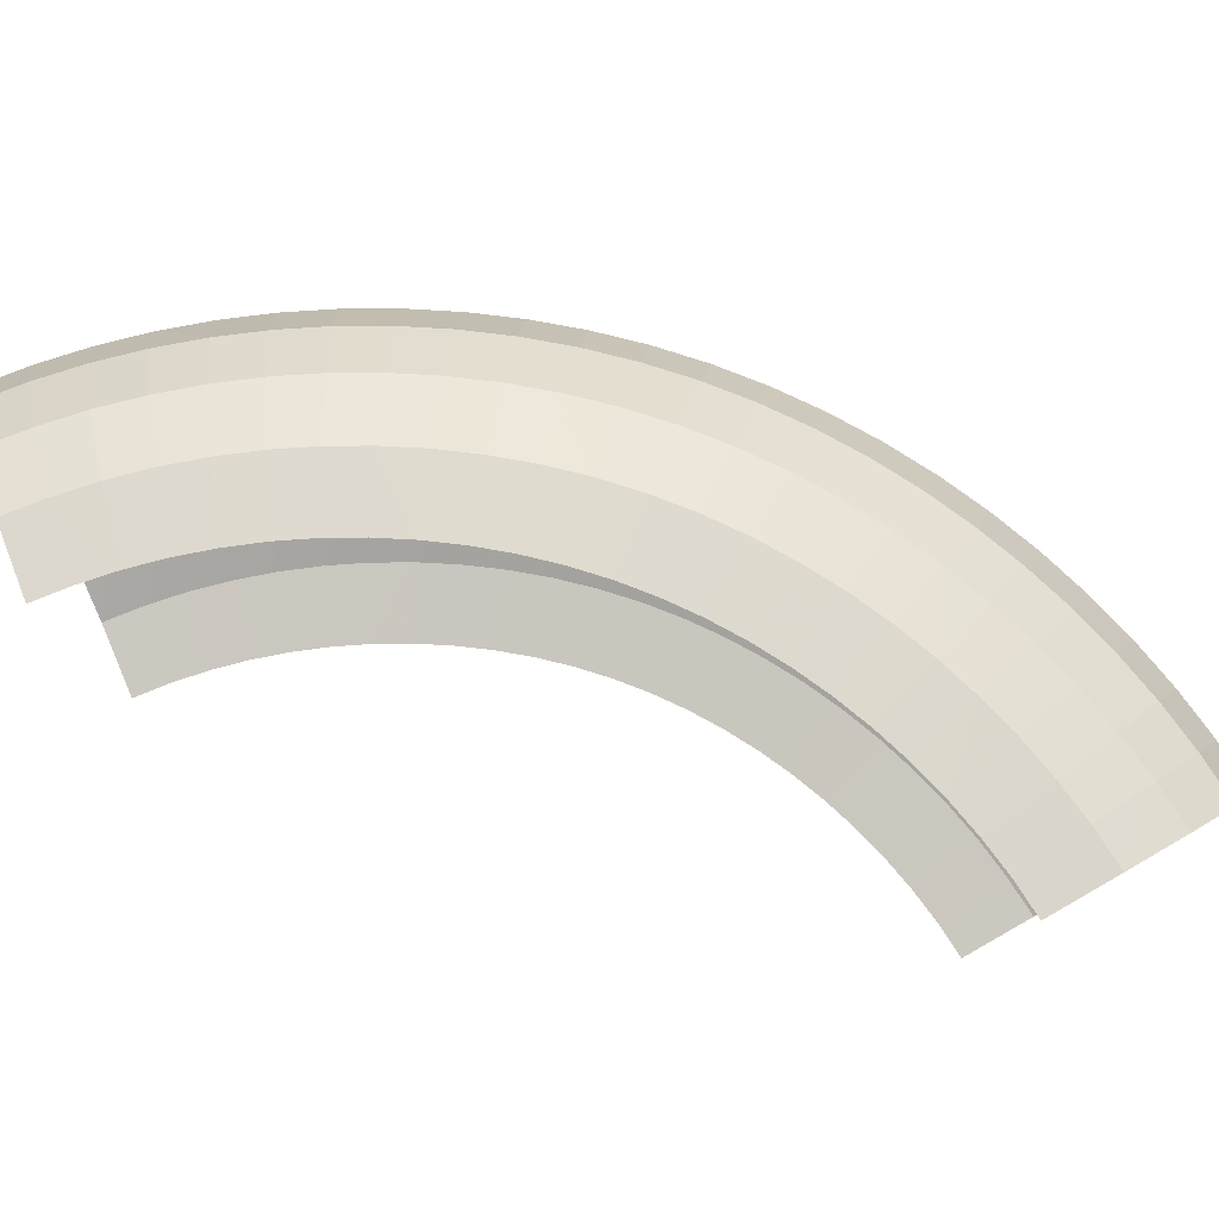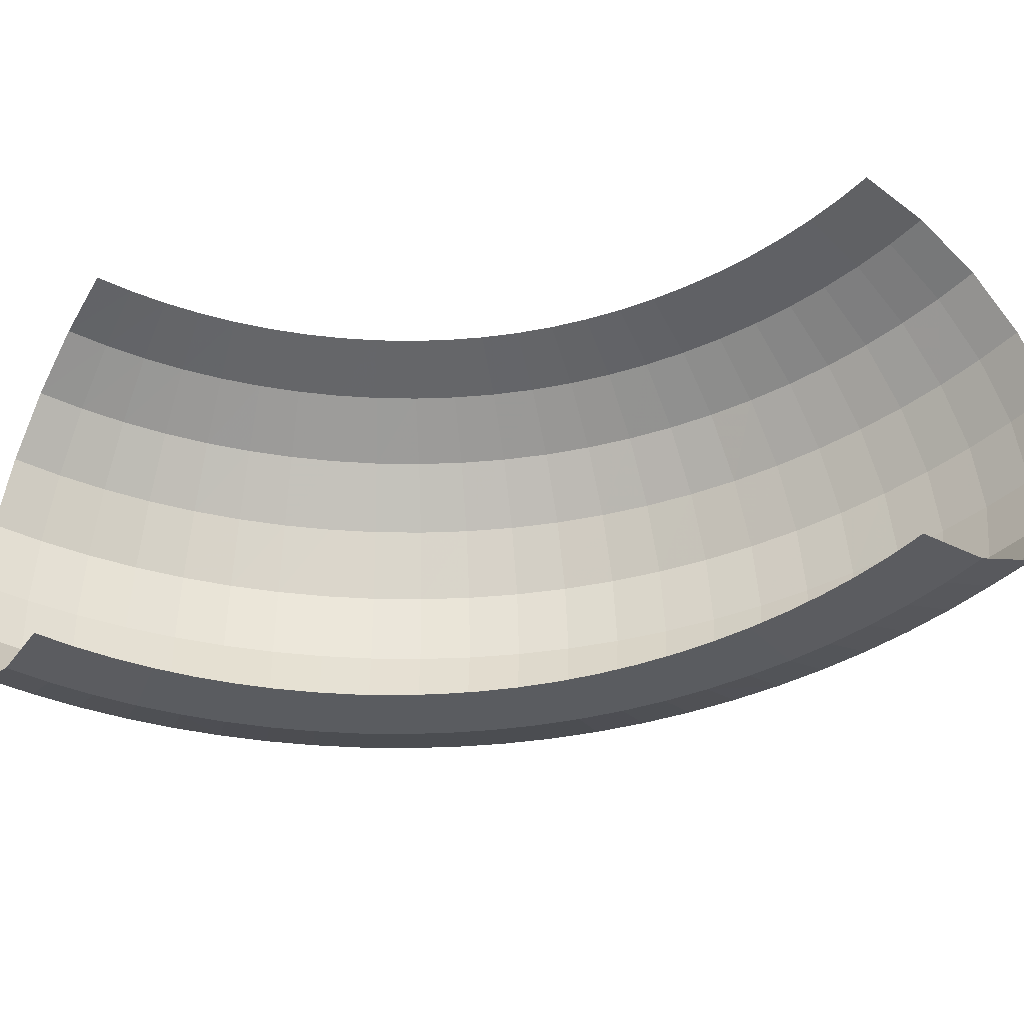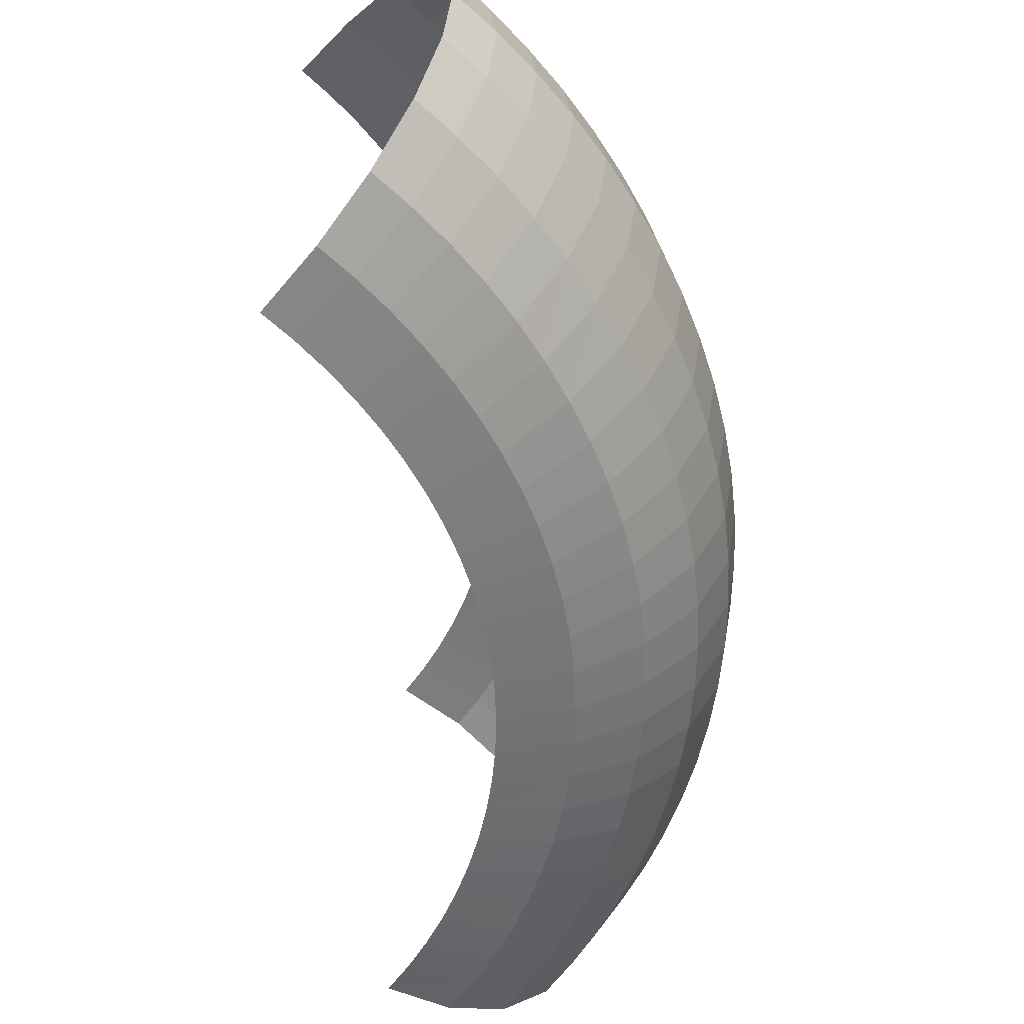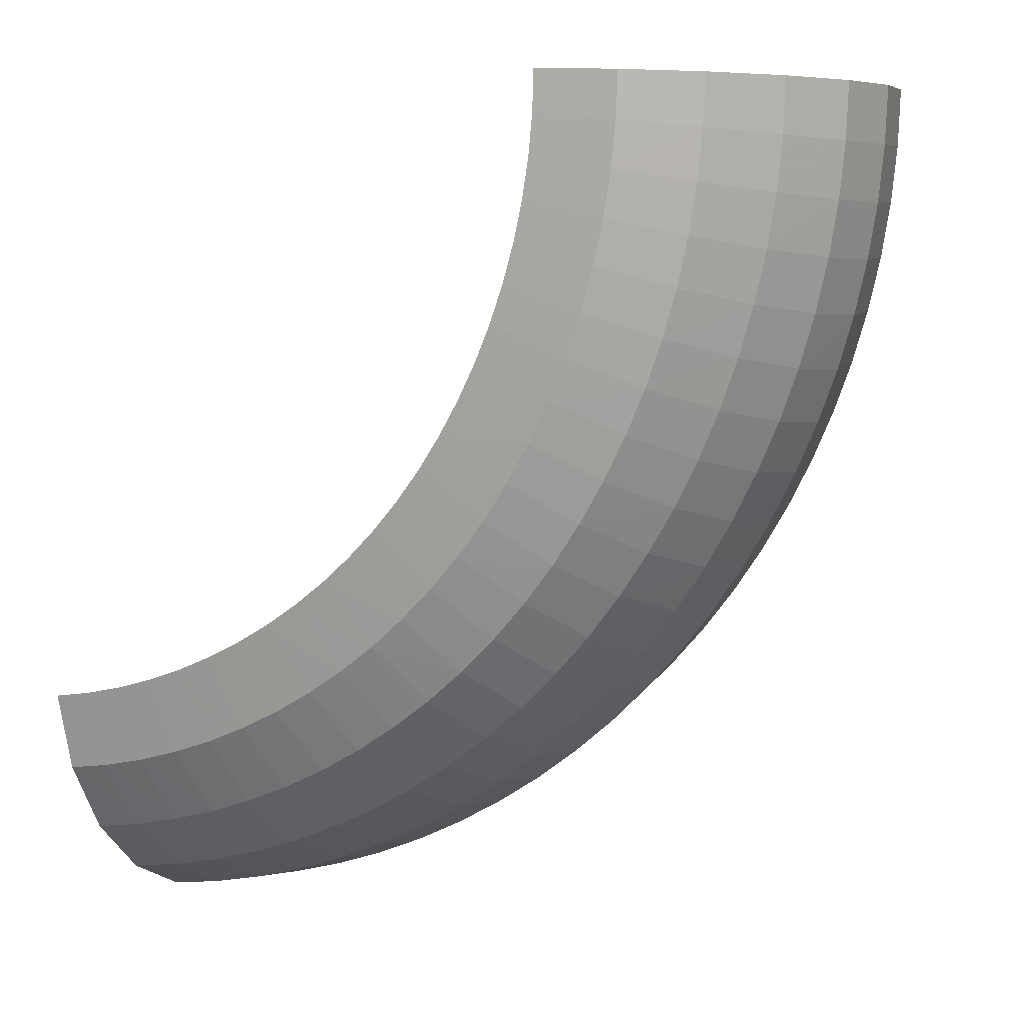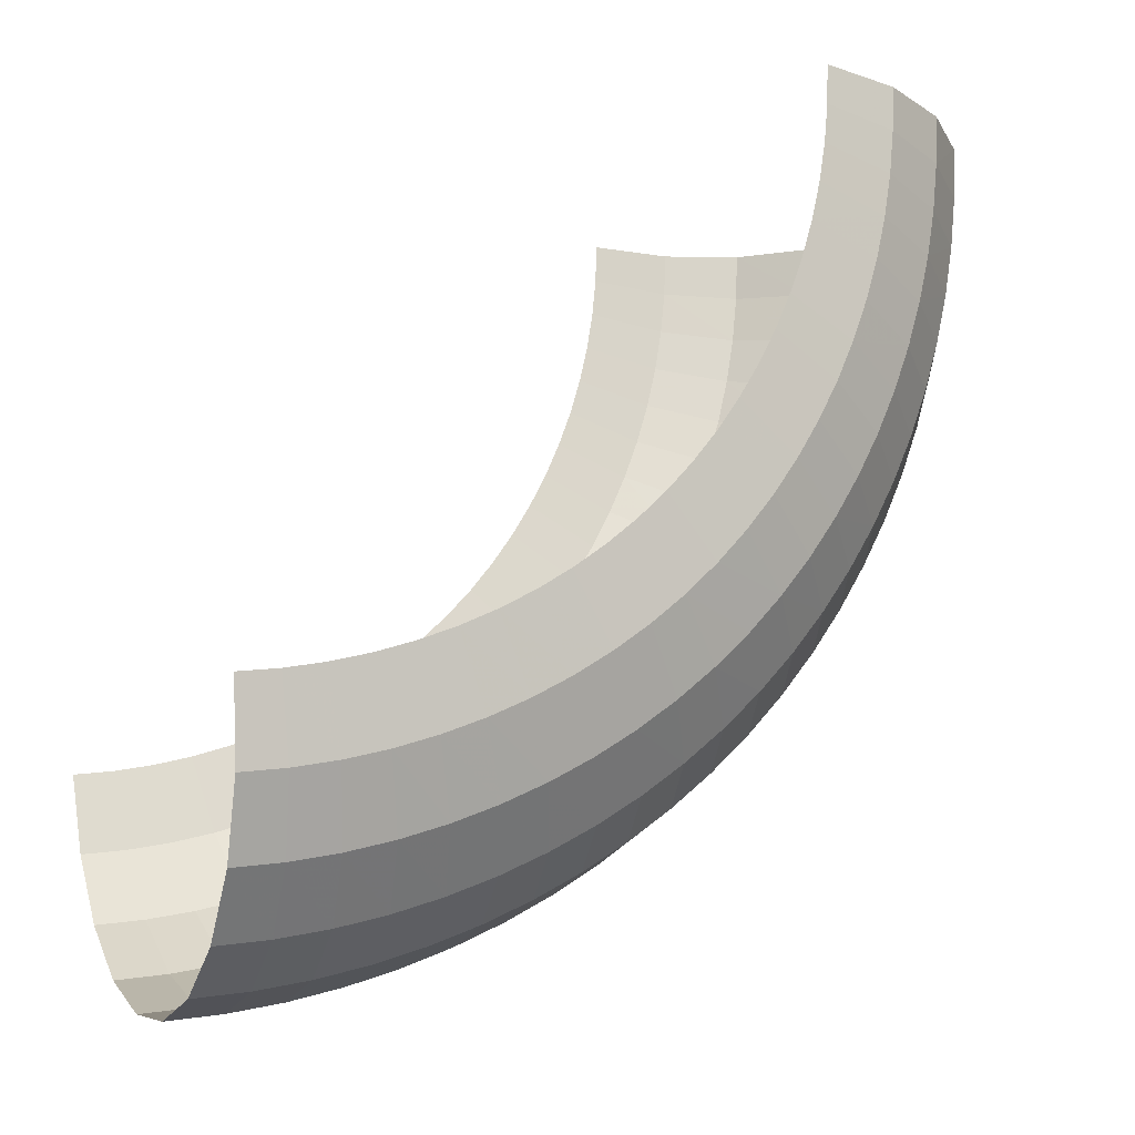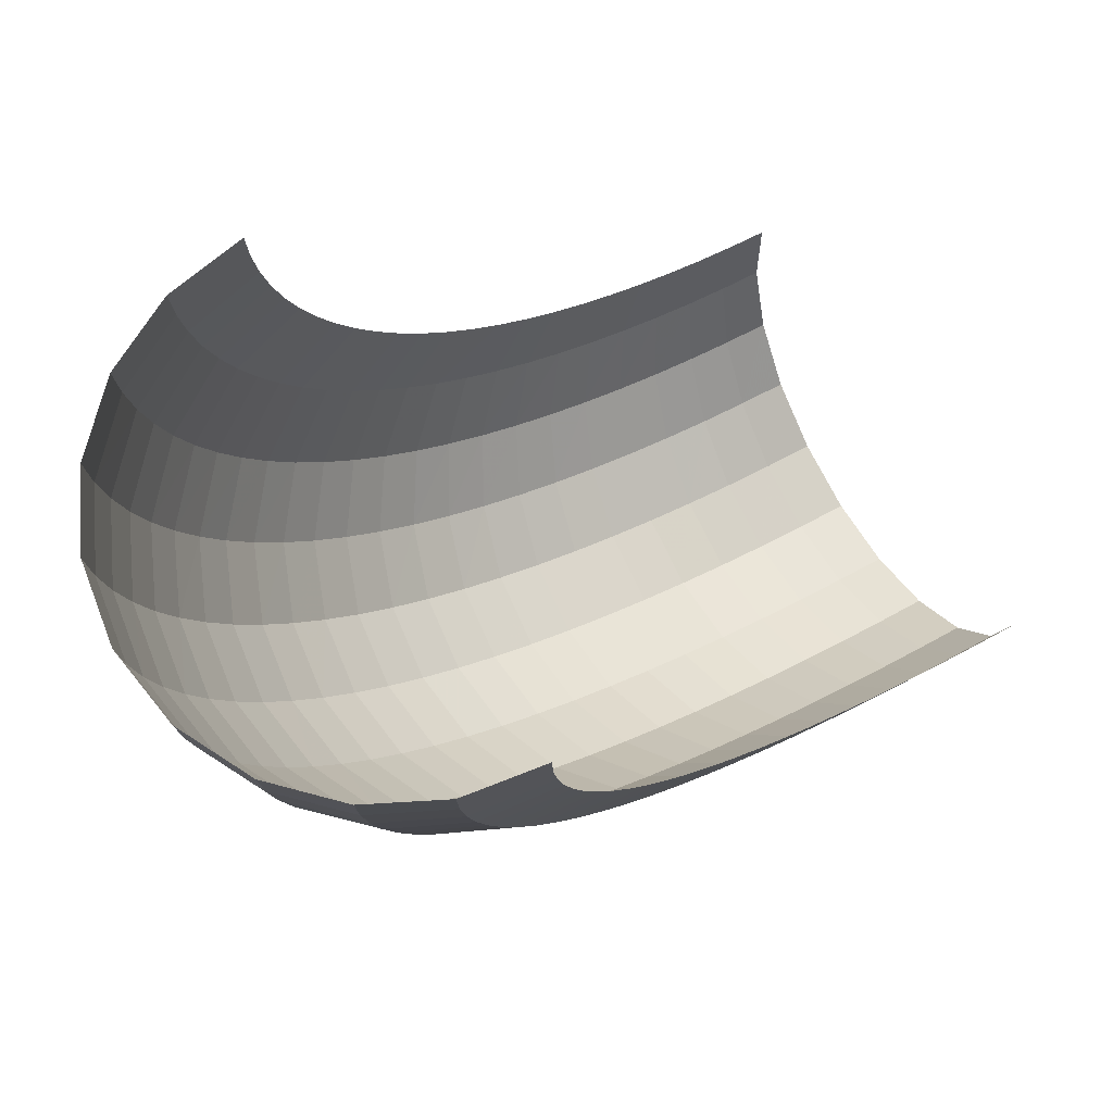
<metadata>
{"format":"obj","ext":"obj","renderer":"f3d","projection":"perspective","resolution":1024,"background":"white","views":[{"elev":79.7,"azim":66.0,"up":"+Y"},{"elev":-42.9,"azim":58.2,"up":"+Y"},{"elev":-55.3,"azim":144.6,"up":"+Y"},{"elev":6.5,"azim":-153.1,"up":"+Z"},{"elev":-14.6,"azim":155.5,"up":"+Z"},{"elev":73.7,"azim":-30.0,"up":"+Z"}]}
</metadata>
<code>
v 41.89 6.18 -43.52
v 37.59 6.18 -42.86
v 33.36 6.18 -41.94
v 29.21 6.18 -40.75
v 25.14 6.18 -39.32
v 21.18 6.18 -37.65
v 17.32 6.18 -35.73
v 13.59 6.18 -33.58
v 9.982 6.18 -31.2
v 6.524 6.18 -28.58
v 3.224 6.18 -25.74
v 0.09895 6.18 -22.67
v -2.819 6.18 -19.41
v -5.506 6.18 -15.98
v -7.96 6.18 -12.4
v -10.18 6.18 -8.69
v -12.16 6.18 -4.859
v -13.9 6.18 -0.92
v -15.4 6.18 3.117
v -16.64 6.18 7.24
v -17.64 6.18 11.44
v -18.37 6.18 15.7
v -18.83 6.18 20.02
v -19.01 6.18 24.39
v 42.16 11.76 -40.69
v 38.05 11.76 -40.06
v 33.99 11.76 -39.17
v 30.01 11.76 -38.03
v 26.11 11.76 -36.65
v 22.31 11.76 -35.04
v 18.61 11.76 -33.2
v 15.02 11.76 -31.13
v 11.57 11.76 -28.84
v 8.256 11.76 -26.33
v 5.097 11.76 -23.6
v 2.108 11.76 -20.66
v -0.6828 11.76 -17.53
v -3.254 11.76 -14.24
v -5.604 11.76 -10.81
v -7.728 11.76 -7.252
v -9.626 11.76 -3.575
v -11.29 11.76 0.2067
v -12.72 11.76 4.082
v -13.92 11.76 8.04
v -14.87 11.76 12.07
v -15.56 11.76 16.16
v -16 11.76 20.3
v -16.17 11.76 24.48
v 42.6 16.18 -36.29
v 38.76 16.18 -35.69
v 34.97 16.18 -34.85
v 31.26 16.18 -33.78
v 27.61 16.18 -32.49
v 24.06 16.18 -30.98
v 20.61 16.18 -29.25
v 17.26 16.18 -27.31
v 14.04 16.18 -25.17
v 10.95 16.18 -22.82
v 8.015 16.18 -20.28
v 5.237 16.18 -17.54
v 2.644 16.18 -14.62
v 0.253 16.18 -11.55
v -1.933 16.18 -8.342
v -3.912 16.18 -5.014
v -5.679 16.18 -1.575
v -7.231 16.18 1.961
v -8.563 16.18 5.586
v -9.672 16.18 9.286
v -10.55 16.18 13.05
v -11.2 16.18 16.87
v -11.6 16.18 20.73
v -11.75 16.18 24.63
v 43.14 19.02 -30.74
v 39.65 19.02 -30.19
v 36.21 19.02 -29.42
v 32.83 19.02 -28.43
v 29.51 19.02 -27.25
v 26.27 19.02 -25.86
v 23.13 19.02 -24.28
v 20.09 19.02 -22.51
v 17.16 19.02 -20.55
v 14.35 19.02 -18.41
v 11.69 19.02 -16.09
v 9.18 19.02 -13.59
v 6.837 19.02 -10.94
v 4.672 19.02 -8.148
v 2.691 19.02 -5.228
v 0.8975 19.02 -2.193
v -0.7052 19.02 0.9444
v -2.112 19.02 4.173
v -3.32 19.02 7.48
v -4.322 19.02 10.86
v -5.115 19.02 14.29
v -5.693 19.02 17.76
v -6.049 19.02 21.28
v -6.177 19.02 24.81
v 43.74 20 -24.59
v 40.65 20 -24.09
v 37.58 20 -23.39
v 34.57 20 -22.5
v 31.61 20 -21.43
v 28.73 20 -20.19
v 25.92 20 -18.77
v 23.21 20 -17.18
v 20.61 20 -15.42
v 18.12 20 -13.51
v 15.77 20 -11.44
v 13.55 20 -9.224
v 11.48 20 -6.867
v 9.571 20 -4.38
v 7.818 20 -1.776
v 6.229 20 0.9337
v 4.808 20 3.738
v 3.561 20 6.624
v 2.493 20 9.58
v 1.608 20 12.6
v 0.9112 20 15.66
v 0.4078 20 18.76
v 0.1024 20 21.88
v -4e-06 20 25.01
v 43.74 -20 -24.59
v 40.65 -20 -24.09
v 37.58 -20 -23.39
v 34.57 -20 -22.5
v 31.61 -20 -21.43
v 28.73 -20 -20.19
v 25.92 -20 -18.77
v 23.21 -20 -17.18
v 20.61 -20 -15.42
v 18.12 -20 -13.51
v 15.77 -20 -11.44
v 13.55 -20 -9.224
v 11.48 -20 -6.867
v 9.571 -20 -4.38
v 7.818 -20 -1.776
v 6.229 -20 0.9337
v 4.808 -20 3.738
v 3.561 -20 6.624
v 2.493 -20 9.58
v 1.608 -20 12.6
v 0.9112 -20 15.66
v 0.4078 -20 18.76
v 0.1024 -20 21.88
v -0 -20 25.01
v 43.14 -19.02 -30.74
v 39.65 -19.02 -30.19
v 36.21 -19.02 -29.42
v 32.83 -19.02 -28.43
v 29.51 -19.02 -27.25
v 26.27 -19.02 -25.86
v 23.13 -19.02 -24.28
v 20.09 -19.02 -22.51
v 17.16 -19.02 -20.55
v 14.35 -19.02 -18.41
v 11.69 -19.02 -16.09
v 9.18 -19.02 -13.59
v 6.837 -19.02 -10.94
v 4.672 -19.02 -8.148
v 2.691 -19.02 -5.228
v 0.8975 -19.02 -2.193
v -0.7052 -19.02 0.9444
v -2.112 -19.02 4.173
v -3.32 -19.02 7.48
v -4.322 -19.02 10.86
v -5.115 -19.02 14.29
v -5.693 -19.02 17.76
v -6.049 -19.02 21.28
v -6.177 -19.02 24.81
v 42.6 -16.18 -36.29
v 38.76 -16.18 -35.69
v 34.97 -16.18 -34.85
v 31.26 -16.18 -33.78
v 27.61 -16.18 -32.49
v 24.06 -16.18 -30.98
v 20.61 -16.18 -29.25
v 17.26 -16.18 -27.31
v 14.04 -16.18 -25.17
v 10.95 -16.18 -22.82
v 8.015 -16.18 -20.28
v 5.237 -16.18 -17.54
v 2.644 -16.18 -14.62
v 0.253 -16.18 -11.55
v -1.933 -16.18 -8.342
v -3.912 -16.18 -5.014
v -5.679 -16.18 -1.575
v -7.231 -16.18 1.962
v -8.563 -16.18 5.586
v -9.672 -16.18 9.286
v -10.55 -16.18 13.05
v -11.2 -16.18 16.87
v -11.6 -16.18 20.73
v -11.75 -16.18 24.63
v 42.16 -11.76 -40.69
v 38.05 -11.76 -40.06
v 33.99 -11.76 -39.17
v 30.01 -11.76 -38.03
v 26.11 -11.76 -36.65
v 22.31 -11.76 -35.04
v 18.61 -11.76 -33.2
v 15.02 -11.76 -31.13
v 11.57 -11.76 -28.84
v 8.256 -11.76 -26.33
v 5.097 -11.76 -23.6
v 2.108 -11.76 -20.66
v -0.6828 -11.76 -17.53
v -3.254 -11.76 -14.24
v -5.604 -11.76 -10.81
v -7.728 -11.76 -7.252
v -9.626 -11.76 -3.575
v -11.29 -11.76 0.2067
v -12.72 -11.76 4.082
v -13.92 -11.76 8.04
v -14.87 -11.76 12.07
v -15.56 -11.76 16.16
v -16 -11.76 20.3
v -16.17 -11.76 24.48
v 41.89 -6.18 -43.52
v 37.59 -6.18 -42.86
v 33.36 -6.18 -41.94
v 29.21 -6.18 -40.75
v 25.14 -6.18 -39.32
v 21.18 -6.18 -37.65
v 17.32 -6.18 -35.73
v 13.59 -6.18 -33.58
v 9.982 -6.18 -31.2
v 6.524 -6.18 -28.58
v 3.224 -6.18 -25.74
v 0.09895 -6.18 -22.67
v -2.819 -6.18 -19.41
v -5.506 -6.18 -15.98
v -7.96 -6.18 -12.4
v -10.18 -6.18 -8.69
v -12.16 -6.18 -4.859
v -13.9 -6.18 -0.92
v -15.4 -6.18 3.117
v -16.64 -6.18 7.24
v -17.64 -6.18 11.44
v -18.37 -6.18 15.7
v -18.83 -6.18 20.02
v -19.01 -6.18 24.39
v 41.79 -2e-06 -44.5
v 37.43 -2e-06 -43.83
v 33.14 -2e-06 -42.89
v 28.93 -2e-06 -41.69
v 24.81 -2e-06 -40.24
v 20.79 -2e-06 -38.54
v 16.88 -2e-06 -36.6
v 13.09 -2e-06 -34.42
v 9.435 -2e-06 -32.01
v 5.927 -2e-06 -29.36
v 2.578 -2e-06 -26.48
v -0.5933 -2e-06 -23.36
v -3.555 -2e-06 -20.05
v -6.282 -2e-06 -16.57
v -8.772 -2e-06 -12.95
v -11.02 -2e-06 -9.185
v -13.03 -2e-06 -5.301
v -14.8 -2e-06 -1.308
v -16.32 -2e-06 2.784
v -17.58 -2e-06 6.964
v -18.59 -2e-06 11.22
v -19.33 -2e-06 15.55
v -19.8 -2e-06 19.93
v -19.99 -2e-06 24.36
f 25 1 2 26
f 26 2 3 27
f 27 3 4 28
f 28 4 5 29
f 29 5 6 30
f 30 6 7 31
f 31 7 8 32
f 32 8 9 33
f 33 9 10 34
f 34 10 11 35
f 35 11 12 36
f 36 12 13 37
f 37 13 14 38
f 38 14 15 39
f 39 15 16 40
f 40 16 17 41
f 41 17 18 42
f 42 18 19 43
f 43 19 20 44
f 44 20 21 45
f 45 21 22 46
f 46 22 23 47
f 47 23 24 48
f 49 25 26 50
f 50 26 27 51
f 51 27 28 52
f 52 28 29 53
f 53 29 30 54
f 54 30 31 55
f 55 31 32 56
f 56 32 33 57
f 57 33 34 58
f 58 34 35 59
f 59 35 36 60
f 60 36 37 61
f 61 37 38 62
f 62 38 39 63
f 63 39 40 64
f 64 40 41 65
f 65 41 42 66
f 66 42 43 67
f 67 43 44 68
f 68 44 45 69
f 69 45 46 70
f 70 46 47 71
f 71 47 48 72
f 73 49 50 74
f 74 50 51 75
f 75 51 52 76
f 76 52 53 77
f 77 53 54 78
f 78 54 55 79
f 79 55 56 80
f 80 56 57 81
f 81 57 58 82
f 82 58 59 83
f 83 59 60 84
f 84 60 61 85
f 85 61 62 86
f 86 62 63 87
f 87 63 64 88
f 88 64 65 89
f 89 65 66 90
f 90 66 67 91
f 91 67 68 92
f 92 68 69 93
f 93 69 70 94
f 94 70 71 95
f 95 71 72 96
f 97 73 74 98
f 98 74 75 99
f 99 75 76 100
f 100 76 77 101
f 101 77 78 102
f 102 78 79 103
f 103 79 80 104
f 104 80 81 105
f 105 81 82 106
f 106 82 83 107
f 107 83 84 108
f 108 84 85 109
f 109 85 86 110
f 110 86 87 111
f 111 87 88 112
f 112 88 89 113
f 113 89 90 114
f 114 90 91 115
f 115 91 92 116
f 116 92 93 117
f 117 93 94 118
f 118 94 95 119
f 119 95 96 120
f 145 121 122 146
f 146 122 123 147
f 147 123 124 148
f 148 124 125 149
f 149 125 126 150
f 150 126 127 151
f 151 127 128 152
f 152 128 129 153
f 153 129 130 154
f 154 130 131 155
f 155 131 132 156
f 156 132 133 157
f 157 133 134 158
f 158 134 135 159
f 159 135 136 160
f 160 136 137 161
f 161 137 138 162
f 162 138 139 163
f 163 139 140 164
f 164 140 141 165
f 165 141 142 166
f 166 142 143 167
f 167 143 144 168
f 169 145 146 170
f 170 146 147 171
f 171 147 148 172
f 172 148 149 173
f 173 149 150 174
f 174 150 151 175
f 175 151 152 176
f 176 152 153 177
f 177 153 154 178
f 178 154 155 179
f 179 155 156 180
f 180 156 157 181
f 181 157 158 182
f 182 158 159 183
f 183 159 160 184
f 184 160 161 185
f 185 161 162 186
f 186 162 163 187
f 187 163 164 188
f 188 164 165 189
f 189 165 166 190
f 190 166 167 191
f 191 167 168 192
f 193 169 170 194
f 194 170 171 195
f 195 171 172 196
f 196 172 173 197
f 197 173 174 198
f 198 174 175 199
f 199 175 176 200
f 200 176 177 201
f 201 177 178 202
f 202 178 179 203
f 203 179 180 204
f 204 180 181 205
f 205 181 182 206
f 206 182 183 207
f 207 183 184 208
f 208 184 185 209
f 209 185 186 210
f 210 186 187 211
f 211 187 188 212
f 212 188 189 213
f 213 189 190 214
f 214 190 191 215
f 215 191 192 216
f 217 193 194 218
f 218 194 195 219
f 219 195 196 220
f 220 196 197 221
f 221 197 198 222
f 222 198 199 223
f 223 199 200 224
f 224 200 201 225
f 225 201 202 226
f 226 202 203 227
f 227 203 204 228
f 228 204 205 229
f 229 205 206 230
f 230 206 207 231
f 231 207 208 232
f 232 208 209 233
f 233 209 210 234
f 234 210 211 235
f 235 211 212 236
f 236 212 213 237
f 237 213 214 238
f 238 214 215 239
f 239 215 216 240
f 241 217 218 242
f 242 218 219 243
f 243 219 220 244
f 244 220 221 245
f 245 221 222 246
f 246 222 223 247
f 247 223 224 248
f 248 224 225 249
f 249 225 226 250
f 250 226 227 251
f 251 227 228 252
f 252 228 229 253
f 253 229 230 254
f 254 230 231 255
f 255 231 232 256
f 256 232 233 257
f 257 233 234 258
f 258 234 235 259
f 259 235 236 260
f 260 236 237 261
f 261 237 238 262
f 262 238 239 263
f 263 239 240 264
f 1 241 242 2
f 2 242 243 3
f 3 243 244 4
f 4 244 245 5
f 5 245 246 6
f 6 246 247 7
f 7 247 248 8
f 8 248 249 9
f 9 249 250 10
f 10 250 251 11
f 11 251 252 12
f 12 252 253 13
f 13 253 254 14
f 14 254 255 15
f 15 255 256 16
f 16 256 257 17
f 17 257 258 18
f 18 258 259 19
f 19 259 260 20
f 20 260 261 21
f 21 261 262 22
f 22 262 263 23
f 23 263 264 24

</code>
